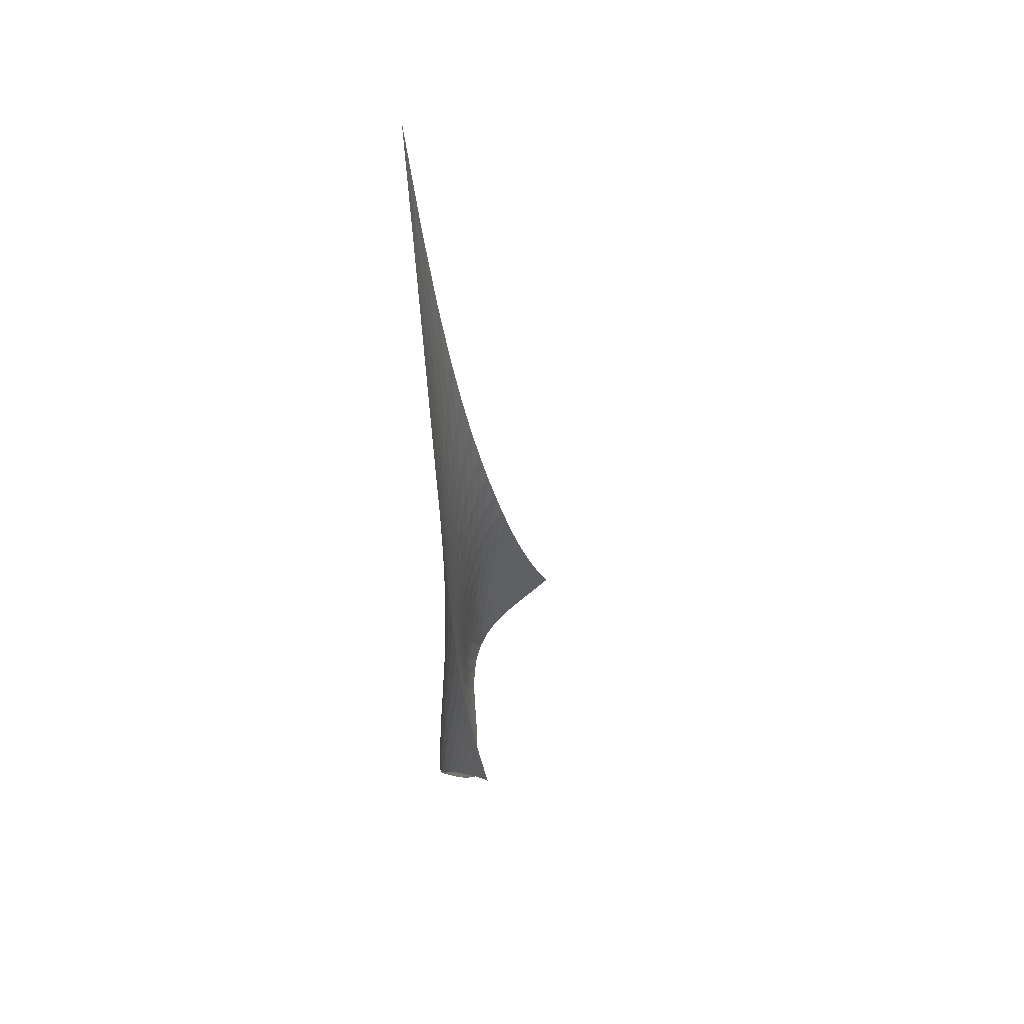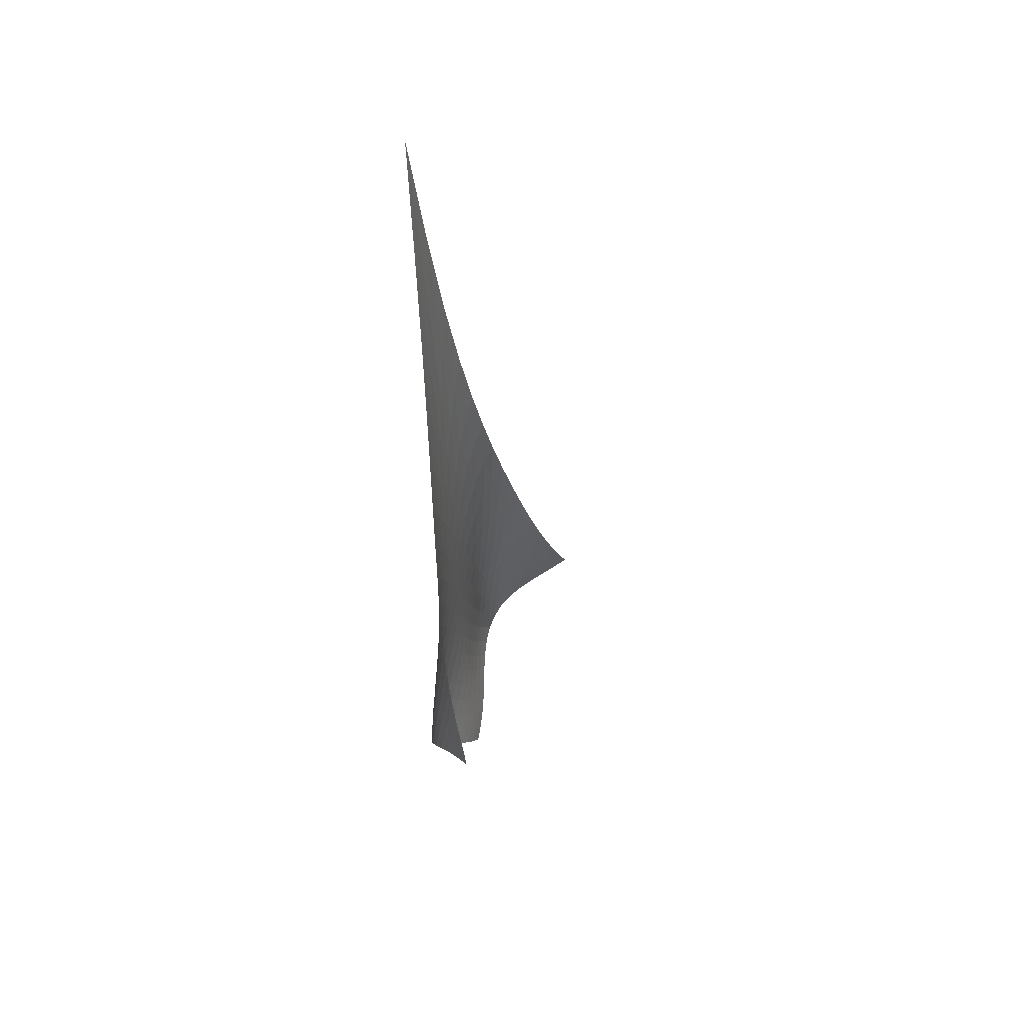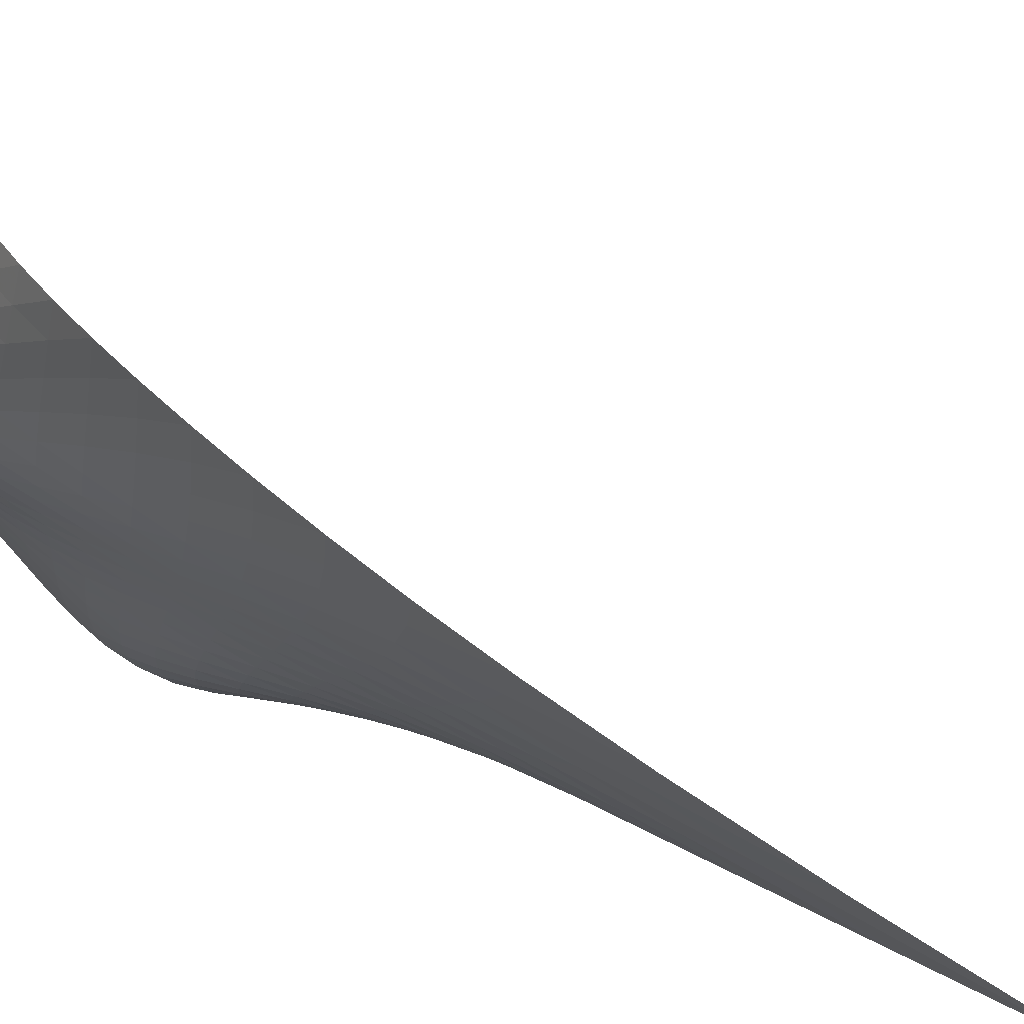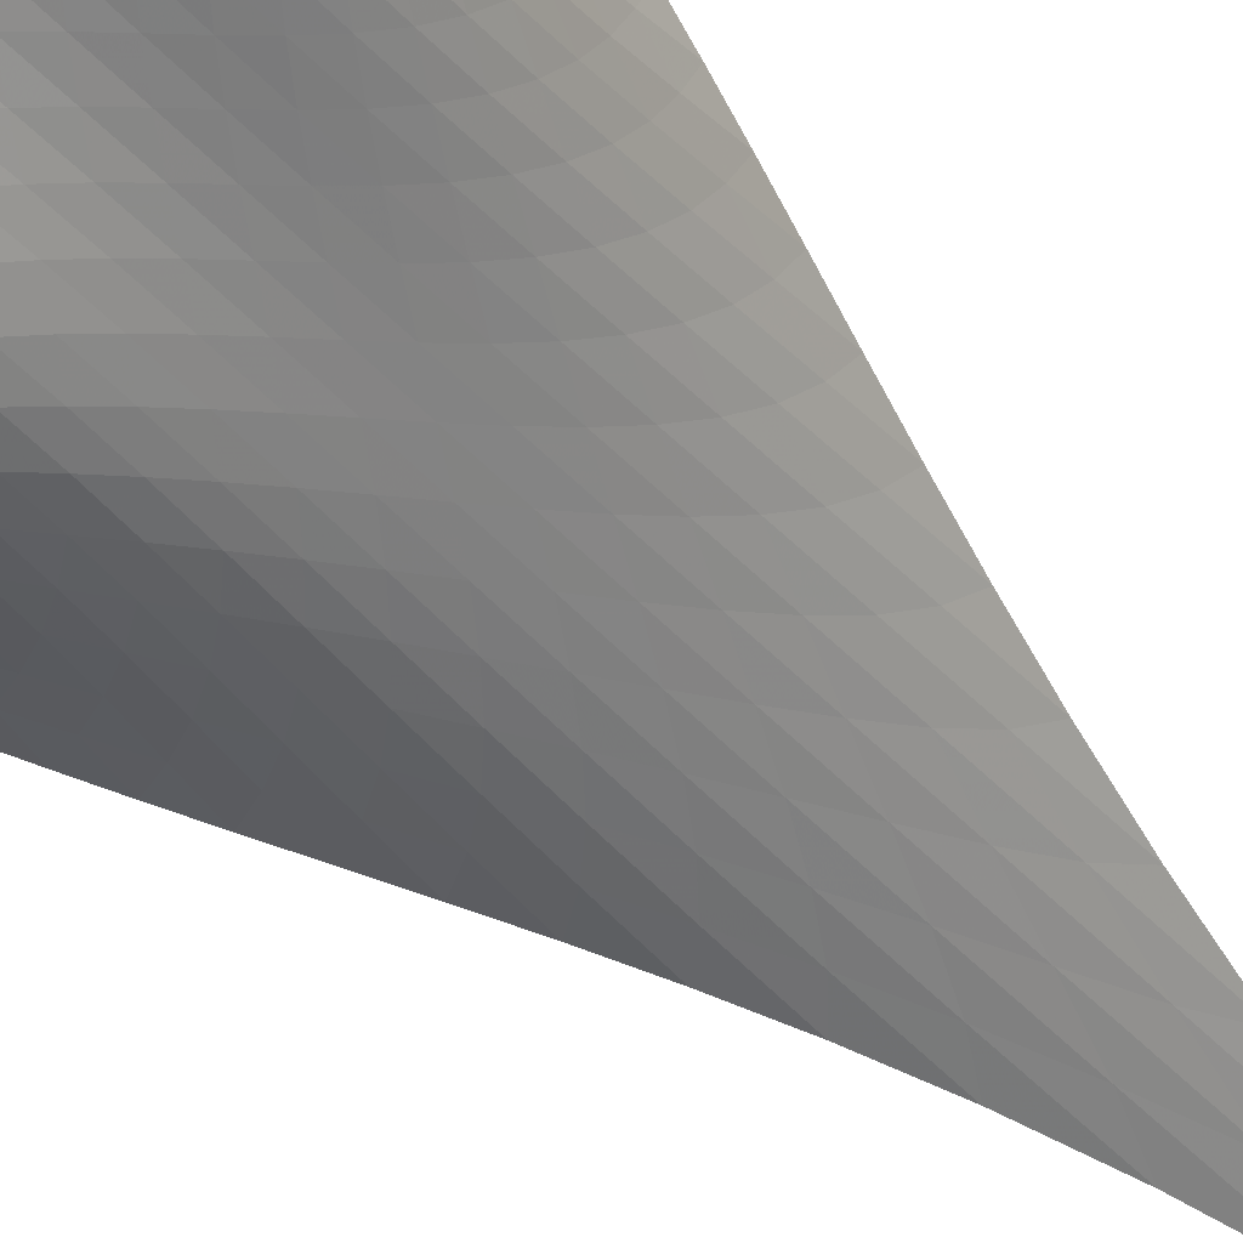
<metadata>
{"format":"obj","ext":"obj","renderer":"f3d","projection":"perspective","resolution":1024,"background":"white","views":[{"elev":42.8,"azim":-122.5,"up":"+Y"},{"elev":48.9,"azim":-113.7,"up":"+Y"},{"elev":9.0,"azim":151.9,"up":"+Z"},{"elev":-32.5,"azim":31.3,"up":"+Z"}]}
</metadata>
<code>
v -6.508 -0.1167 6.508
v -4.852 -33.52 15.4
v -15.4 -33.52 4.852
v -8.351 -42.93 8.351
v -14.97 -32.78 4.854
v -14.53 -31.98 4.842
v -14.11 -31.09 4.825
v -13.68 -30.11 4.821
v -13.25 -29.01 4.841
v -12.8 -27.8 4.893
v -12.33 -26.47 4.978
v -11.83 -24.99 5.096
v -11.3 -23.35 5.241
v -10.74 -21.52 5.41
v -10.14 -19.42 5.598
v -9.506 -16.98 5.798
v -8.828 -14.05 6.003
v -8.104 -10.44 6.201
v -7.328 -5.84 6.373
v -6.373 -5.84 7.328
v -6.201 -10.44 8.104
v -6.003 -14.05 8.828
v -5.798 -16.98 9.506
v -5.598 -19.42 10.14
v -5.41 -21.52 10.74
v -5.241 -23.35 11.3
v -5.096 -24.99 11.83
v -4.978 -26.47 12.33
v -4.893 -27.8 12.8
v -4.841 -29.01 13.25
v -4.821 -30.11 13.68
v -4.825 -31.09 14.11
v -4.842 -31.98 14.53
v -4.854 -32.78 14.97
v -4.76 -33.94 14.71
v -4.649 -34.36 14.05
v -4.523 -34.81 13.41
v -4.405 -35.28 12.79
v -4.333 -35.8 12.21
v -4.343 -36.36 11.66
v -4.463 -36.98 11.16
v -4.696 -37.63 10.73
v -5.031 -38.3 10.37
v -5.443 -39 10.08
v -5.908 -39.69 9.829
v -6.402 -40.38 9.59
v -6.907 -41.05 9.335
v -7.406 -41.7 9.046
v -7.89 -42.33 8.716
v -8.716 -42.33 7.89
v -9.046 -41.7 7.406
v -9.335 -41.05 6.907
v -9.59 -40.38 6.402
v -9.829 -39.69 5.908
v -10.08 -39 5.443
v -10.37 -38.3 5.031
v -10.73 -37.63 4.696
v -11.16 -36.98 4.463
v -11.66 -36.36 4.343
v -12.21 -35.8 4.333
v -12.79 -35.28 4.405
v -13.41 -34.81 4.523
v -14.05 -34.36 4.649
v -14.71 -33.94 4.76
v -7.012 -9.088 7.012
v -7.678 -12.46 6.738
v -8.327 -15.41 6.469
v -8.949 -17.96 6.206
v -9.542 -20.17 5.952
v -10.11 -22.13 5.712
v -10.64 -23.88 5.489
v -11.15 -25.47 5.289
v -11.63 -26.91 5.116
v -12.1 -28.22 4.976
v -12.54 -29.42 4.873
v -12.98 -30.51 4.808
v -13.41 -31.5 4.777
v -13.84 -32.39 4.768
v -14.27 -33.19 4.766
v -6.738 -12.46 7.678
v -7.309 -14.81 7.309
v -7.886 -17.1 6.97
v -8.451 -19.22 6.65
v -8.999 -21.16 6.345
v -9.524 -22.93 6.054
v -10.03 -24.56 5.78
v -10.51 -26.06 5.526
v -10.97 -27.44 5.297
v -11.42 -28.71 5.099
v -11.85 -29.88 4.938
v -12.28 -30.95 4.819
v -12.72 -31.93 4.74
v -13.15 -32.82 4.694
v -13.6 -33.62 4.667
v -6.469 -15.41 8.327
v -6.97 -17.1 7.886
v -7.487 -18.88 7.487
v -8.002 -20.63 7.116
v -8.507 -22.3 6.765
v -8.996 -23.88 6.431
v -9.466 -25.37 6.111
v -9.918 -26.76 5.808
v -10.35 -28.07 5.525
v -10.78 -29.29 5.268
v -11.2 -30.42 5.046
v -11.62 -31.46 4.864
v -12.05 -32.42 4.726
v -12.49 -33.29 4.63
v -12.95 -34.08 4.565
v -6.206 -17.96 8.949
v -6.65 -19.22 8.451
v -7.116 -20.63 8.002
v -7.589 -22.08 7.589
v -8.059 -23.52 7.202
v -8.517 -24.93 6.833
v -8.958 -26.28 6.478
v -9.382 -27.57 6.135
v -9.791 -28.79 5.806
v -10.19 -29.95 5.496
v -10.59 -31.03 5.213
v -11 -32.03 4.966
v -11.42 -32.96 4.762
v -11.86 -33.8 4.603
v -12.32 -34.57 4.486
v -5.952 -20.17 9.542
v -6.345 -21.16 8.999
v -6.765 -22.3 8.507
v -7.202 -23.52 8.059
v -7.642 -24.78 7.642
v -8.076 -26.03 7.248
v -8.496 -27.25 6.869
v -8.899 -28.44 6.499
v -9.286 -29.58 6.137
v -9.662 -30.67 5.787
v -10.04 -31.7 5.453
v -10.42 -32.66 5.147
v -10.83 -33.55 4.876
v -11.26 -34.37 4.649
v -11.72 -35.11 4.467
v -5.712 -22.13 10.11
v -6.054 -22.93 9.524
v -6.431 -23.88 8.996
v -6.833 -24.93 8.517
v -7.248 -26.03 8.076
v -7.665 -27.14 7.665
v -8.072 -28.26 7.272
v -8.464 -29.36 6.888
v -8.838 -30.42 6.509
v -9.198 -31.45 6.133
v -9.552 -32.43 5.765
v -9.913 -33.35 5.412
v -10.3 -34.2 5.084
v -10.71 -34.99 4.792
v -11.17 -35.7 4.542
v -5.489 -23.88 10.64
v -5.78 -24.56 10.03
v -6.111 -25.37 9.466
v -6.478 -26.28 8.958
v -6.869 -27.25 8.496
v -7.272 -28.26 8.072
v -7.673 -29.28 7.673
v -8.063 -30.29 7.287
v -8.436 -31.29 6.904
v -8.792 -32.26 6.52
v -9.135 -33.19 6.135
v -9.48 -34.07 5.754
v -9.843 -34.89 5.385
v -10.24 -35.65 5.039
v -10.68 -36.34 4.728
v -5.289 -25.47 11.15
v -5.526 -26.06 10.51
v -5.808 -26.76 9.918
v -6.135 -27.57 9.382
v -6.499 -28.44 8.899
v -6.888 -29.36 8.464
v -7.287 -30.29 8.063
v -7.682 -31.24 7.682
v -8.065 -32.17 7.308
v -8.428 -33.09 6.929
v -8.776 -33.97 6.543
v -9.117 -34.81 6.152
v -9.467 -35.61 5.761
v -9.845 -36.34 5.38
v -10.26 -37.01 5.02
v -5.116 -26.91 11.63
v -5.297 -27.44 10.97
v -5.525 -28.07 10.35
v -5.806 -28.79 9.791
v -6.137 -29.58 9.286
v -6.509 -30.42 8.838
v -6.904 -31.29 8.436
v -7.308 -32.17 8.065
v -7.705 -33.05 7.705
v -8.088 -33.92 7.344
v -8.453 -34.76 6.971
v -8.805 -35.57 6.585
v -9.156 -36.34 6.188
v -9.524 -37.05 5.79
v -9.928 -37.7 5.399
v -4.976 -28.22 12.1
v -5.099 -28.71 11.42
v -5.268 -29.29 10.78
v -5.496 -29.95 10.19
v -5.787 -30.67 9.662
v -6.133 -31.45 9.198
v -6.52 -32.26 8.792
v -6.929 -33.09 8.428
v -7.344 -33.92 8.088
v -7.751 -34.74 7.751
v -8.142 -35.55 7.402
v -8.517 -36.33 7.033
v -8.883 -37.07 6.646
v -9.256 -37.76 6.245
v -9.652 -38.4 5.84
v -4.873 -29.42 12.54
v -4.938 -29.88 11.85
v -5.046 -30.42 11.2
v -5.213 -31.03 10.59
v -5.453 -31.7 10.04
v -5.765 -32.43 9.552
v -6.135 -33.19 9.135
v -6.543 -33.97 8.776
v -6.971 -34.76 8.453
v -7.402 -35.55 8.142
v -7.823 -36.32 7.823
v -8.228 -37.07 7.482
v -8.621 -37.79 7.115
v -9.009 -38.47 6.724
v -9.409 -39.1 6.318
v -4.808 -30.51 12.98
v -4.819 -30.95 12.28
v -4.864 -31.46 11.62
v -4.966 -32.03 11
v -5.147 -32.66 10.42
v -5.412 -33.35 9.913
v -5.754 -34.07 9.48
v -6.152 -34.81 9.117
v -6.585 -35.57 8.805
v -7.033 -36.33 8.517
v -7.482 -37.07 8.228
v -7.92 -37.8 7.92
v -8.343 -38.5 7.58
v -8.756 -39.17 7.209
v -9.169 -39.79 6.813
v -4.777 -31.5 13.41
v -4.74 -31.93 12.72
v -4.726 -32.42 12.05
v -4.762 -32.96 11.42
v -4.876 -33.55 10.83
v -5.084 -34.2 10.3
v -5.385 -34.89 9.843
v -5.761 -35.61 9.467
v -6.188 -36.34 9.156
v -6.646 -37.07 8.883
v -7.115 -37.79 8.621
v -7.58 -38.5 8.343
v -8.034 -39.19 8.034
v -8.475 -39.85 7.688
v -8.906 -40.47 7.309
v -4.768 -32.39 13.84
v -4.694 -32.82 13.15
v -4.63 -33.29 12.49
v -4.603 -33.8 11.86
v -4.649 -34.37 11.26
v -4.792 -34.99 10.71
v -5.039 -35.65 10.24
v -5.38 -36.34 9.845
v -5.79 -37.05 9.524
v -6.245 -37.76 9.256
v -6.724 -38.47 9.009
v -7.209 -39.17 8.756
v -7.688 -39.85 8.475
v -8.154 -40.5 8.154
v -8.605 -41.12 7.794
v -4.766 -33.19 14.27
v -4.667 -33.62 13.6
v -4.565 -34.08 12.95
v -4.486 -34.57 12.32
v -4.467 -35.11 11.72
v -4.542 -35.7 11.17
v -4.728 -36.34 10.68
v -5.02 -37.01 10.26
v -5.399 -37.7 9.928
v -5.84 -38.4 9.652
v -6.318 -39.1 9.409
v -6.813 -39.79 9.169
v -7.309 -40.47 8.906
v -7.794 -41.12 8.605
v -8.263 -41.74 8.263
f 289 49 4
f 289 4 50
f 5 79 64
f 5 64 3
f 79 94 63
f 79 63 64
f 94 109 62
f 94 62 63
f 109 124 61
f 109 61 62
f 124 139 60
f 124 60 61
f 139 154 59
f 139 59 60
f 154 169 58
f 154 58 59
f 169 184 57
f 169 57 58
f 184 199 56
f 184 56 57
f 199 214 55
f 199 55 56
f 214 229 54
f 214 54 55
f 229 244 53
f 229 53 54
f 244 259 52
f 244 52 53
f 259 274 51
f 259 51 52
f 274 289 50
f 274 50 51
f 1 20 65
f 1 65 19
f 19 65 66
f 19 66 18
f 18 66 67
f 18 67 17
f 17 67 68
f 17 68 16
f 16 68 69
f 16 69 15
f 15 69 70
f 15 70 14
f 14 70 71
f 14 71 13
f 13 71 72
f 13 72 12
f 12 72 73
f 12 73 11
f 11 73 74
f 11 74 10
f 10 74 75
f 10 75 9
f 9 75 76
f 9 76 8
f 8 76 77
f 8 77 7
f 7 77 78
f 7 78 6
f 6 78 79
f 6 79 5
f 20 21 80
f 20 80 65
f 65 80 81
f 65 81 66
f 66 81 82
f 66 82 67
f 67 82 83
f 67 83 68
f 68 83 84
f 68 84 69
f 69 84 85
f 69 85 70
f 70 85 86
f 70 86 71
f 71 86 87
f 71 87 72
f 72 87 88
f 72 88 73
f 73 88 89
f 73 89 74
f 74 89 90
f 74 90 75
f 75 90 91
f 75 91 76
f 76 91 92
f 76 92 77
f 77 92 93
f 77 93 78
f 78 93 94
f 78 94 79
f 21 22 95
f 21 95 80
f 80 95 96
f 80 96 81
f 81 96 97
f 81 97 82
f 82 97 98
f 82 98 83
f 83 98 99
f 83 99 84
f 84 99 100
f 84 100 85
f 85 100 101
f 85 101 86
f 86 101 102
f 86 102 87
f 87 102 103
f 87 103 88
f 88 103 104
f 88 104 89
f 89 104 105
f 89 105 90
f 90 105 106
f 90 106 91
f 91 106 107
f 91 107 92
f 92 107 108
f 92 108 93
f 93 108 109
f 93 109 94
f 22 23 110
f 22 110 95
f 95 110 111
f 95 111 96
f 96 111 112
f 96 112 97
f 97 112 113
f 97 113 98
f 98 113 114
f 98 114 99
f 99 114 115
f 99 115 100
f 100 115 116
f 100 116 101
f 101 116 117
f 101 117 102
f 102 117 118
f 102 118 103
f 103 118 119
f 103 119 104
f 104 119 120
f 104 120 105
f 105 120 121
f 105 121 106
f 106 121 122
f 106 122 107
f 107 122 123
f 107 123 108
f 108 123 124
f 108 124 109
f 23 24 125
f 23 125 110
f 110 125 126
f 110 126 111
f 111 126 127
f 111 127 112
f 112 127 128
f 112 128 113
f 113 128 129
f 113 129 114
f 114 129 130
f 114 130 115
f 115 130 131
f 115 131 116
f 116 131 132
f 116 132 117
f 117 132 133
f 117 133 118
f 118 133 134
f 118 134 119
f 119 134 135
f 119 135 120
f 120 135 136
f 120 136 121
f 121 136 137
f 121 137 122
f 122 137 138
f 122 138 123
f 123 138 139
f 123 139 124
f 24 25 140
f 24 140 125
f 125 140 141
f 125 141 126
f 126 141 142
f 126 142 127
f 127 142 143
f 127 143 128
f 128 143 144
f 128 144 129
f 129 144 145
f 129 145 130
f 130 145 146
f 130 146 131
f 131 146 147
f 131 147 132
f 132 147 148
f 132 148 133
f 133 148 149
f 133 149 134
f 134 149 150
f 134 150 135
f 135 150 151
f 135 151 136
f 136 151 152
f 136 152 137
f 137 152 153
f 137 153 138
f 138 153 154
f 138 154 139
f 25 26 155
f 25 155 140
f 140 155 156
f 140 156 141
f 141 156 157
f 141 157 142
f 142 157 158
f 142 158 143
f 143 158 159
f 143 159 144
f 144 159 160
f 144 160 145
f 145 160 161
f 145 161 146
f 146 161 162
f 146 162 147
f 147 162 163
f 147 163 148
f 148 163 164
f 148 164 149
f 149 164 165
f 149 165 150
f 150 165 166
f 150 166 151
f 151 166 167
f 151 167 152
f 152 167 168
f 152 168 153
f 153 168 169
f 153 169 154
f 26 27 170
f 26 170 155
f 155 170 171
f 155 171 156
f 156 171 172
f 156 172 157
f 157 172 173
f 157 173 158
f 158 173 174
f 158 174 159
f 159 174 175
f 159 175 160
f 160 175 176
f 160 176 161
f 161 176 177
f 161 177 162
f 162 177 178
f 162 178 163
f 163 178 179
f 163 179 164
f 164 179 180
f 164 180 165
f 165 180 181
f 165 181 166
f 166 181 182
f 166 182 167
f 167 182 183
f 167 183 168
f 168 183 184
f 168 184 169
f 27 28 185
f 27 185 170
f 170 185 186
f 170 186 171
f 171 186 187
f 171 187 172
f 172 187 188
f 172 188 173
f 173 188 189
f 173 189 174
f 174 189 190
f 174 190 175
f 175 190 191
f 175 191 176
f 176 191 192
f 176 192 177
f 177 192 193
f 177 193 178
f 178 193 194
f 178 194 179
f 179 194 195
f 179 195 180
f 180 195 196
f 180 196 181
f 181 196 197
f 181 197 182
f 182 197 198
f 182 198 183
f 183 198 199
f 183 199 184
f 28 29 200
f 28 200 185
f 185 200 201
f 185 201 186
f 186 201 202
f 186 202 187
f 187 202 203
f 187 203 188
f 188 203 204
f 188 204 189
f 189 204 205
f 189 205 190
f 190 205 206
f 190 206 191
f 191 206 207
f 191 207 192
f 192 207 208
f 192 208 193
f 193 208 209
f 193 209 194
f 194 209 210
f 194 210 195
f 195 210 211
f 195 211 196
f 196 211 212
f 196 212 197
f 197 212 213
f 197 213 198
f 198 213 214
f 198 214 199
f 29 30 215
f 29 215 200
f 200 215 216
f 200 216 201
f 201 216 217
f 201 217 202
f 202 217 218
f 202 218 203
f 203 218 219
f 203 219 204
f 204 219 220
f 204 220 205
f 205 220 221
f 205 221 206
f 206 221 222
f 206 222 207
f 207 222 223
f 207 223 208
f 208 223 224
f 208 224 209
f 209 224 225
f 209 225 210
f 210 225 226
f 210 226 211
f 211 226 227
f 211 227 212
f 212 227 228
f 212 228 213
f 213 228 229
f 213 229 214
f 30 31 230
f 30 230 215
f 215 230 231
f 215 231 216
f 216 231 232
f 216 232 217
f 217 232 233
f 217 233 218
f 218 233 234
f 218 234 219
f 219 234 235
f 219 235 220
f 220 235 236
f 220 236 221
f 221 236 237
f 221 237 222
f 222 237 238
f 222 238 223
f 223 238 239
f 223 239 224
f 224 239 240
f 224 240 225
f 225 240 241
f 225 241 226
f 226 241 242
f 226 242 227
f 227 242 243
f 227 243 228
f 228 243 244
f 228 244 229
f 31 32 245
f 31 245 230
f 230 245 246
f 230 246 231
f 231 246 247
f 231 247 232
f 232 247 248
f 232 248 233
f 233 248 249
f 233 249 234
f 234 249 250
f 234 250 235
f 235 250 251
f 235 251 236
f 236 251 252
f 236 252 237
f 237 252 253
f 237 253 238
f 238 253 254
f 238 254 239
f 239 254 255
f 239 255 240
f 240 255 256
f 240 256 241
f 241 256 257
f 241 257 242
f 242 257 258
f 242 258 243
f 243 258 259
f 243 259 244
f 32 33 260
f 32 260 245
f 245 260 261
f 245 261 246
f 246 261 262
f 246 262 247
f 247 262 263
f 247 263 248
f 248 263 264
f 248 264 249
f 249 264 265
f 249 265 250
f 250 265 266
f 250 266 251
f 251 266 267
f 251 267 252
f 252 267 268
f 252 268 253
f 253 268 269
f 253 269 254
f 254 269 270
f 254 270 255
f 255 270 271
f 255 271 256
f 256 271 272
f 256 272 257
f 257 272 273
f 257 273 258
f 258 273 274
f 258 274 259
f 33 34 275
f 33 275 260
f 260 275 276
f 260 276 261
f 261 276 277
f 261 277 262
f 262 277 278
f 262 278 263
f 263 278 279
f 263 279 264
f 264 279 280
f 264 280 265
f 265 280 281
f 265 281 266
f 266 281 282
f 266 282 267
f 267 282 283
f 267 283 268
f 268 283 284
f 268 284 269
f 269 284 285
f 269 285 270
f 270 285 286
f 270 286 271
f 271 286 287
f 271 287 272
f 272 287 288
f 272 288 273
f 273 288 289
f 273 289 274
f 34 2 35
f 34 35 275
f 275 35 36
f 275 36 276
f 276 36 37
f 276 37 277
f 277 37 38
f 277 38 278
f 278 38 39
f 278 39 279
f 279 39 40
f 279 40 280
f 280 40 41
f 280 41 281
f 281 41 42
f 281 42 282
f 282 42 43
f 282 43 283
f 283 43 44
f 283 44 284
f 284 44 45
f 284 45 285
f 285 45 46
f 285 46 286
f 286 46 47
f 286 47 287
f 287 47 48
f 287 48 288
f 288 48 49
f 288 49 289

</code>
